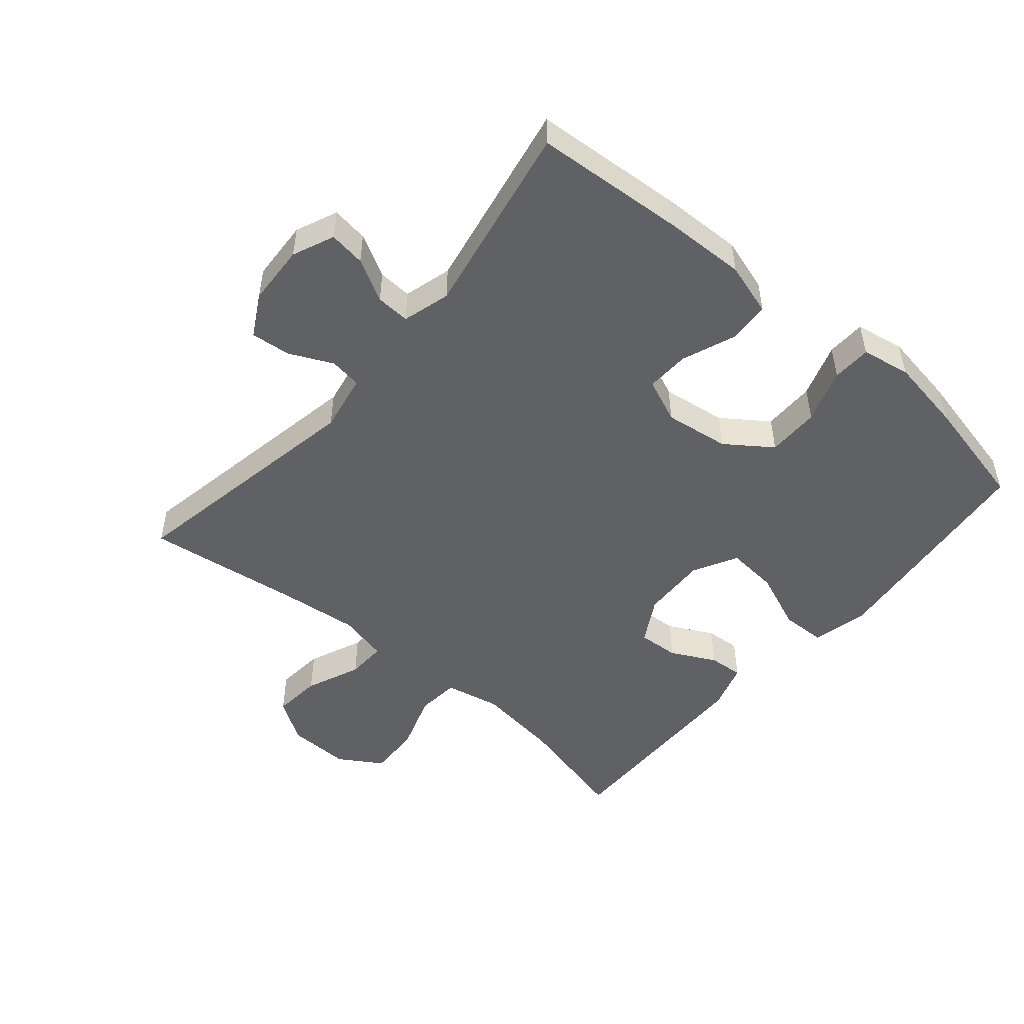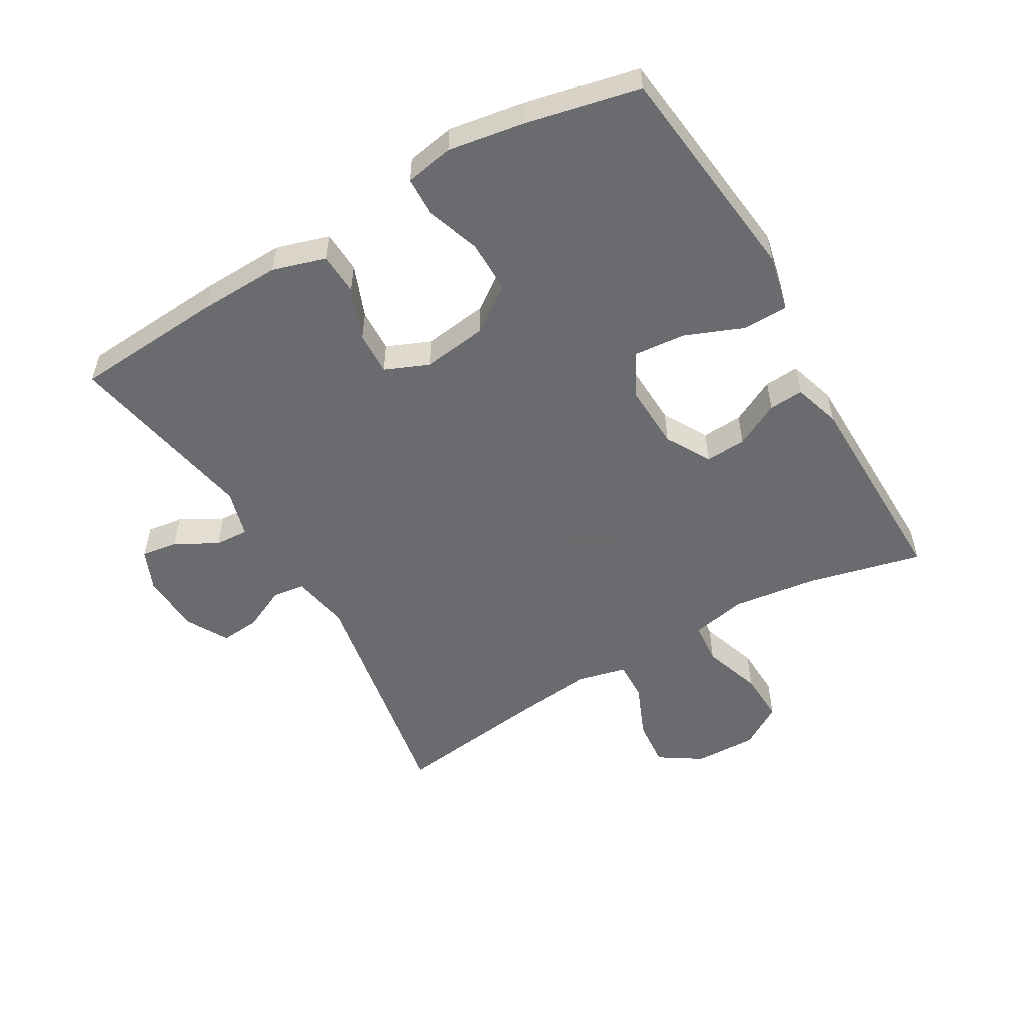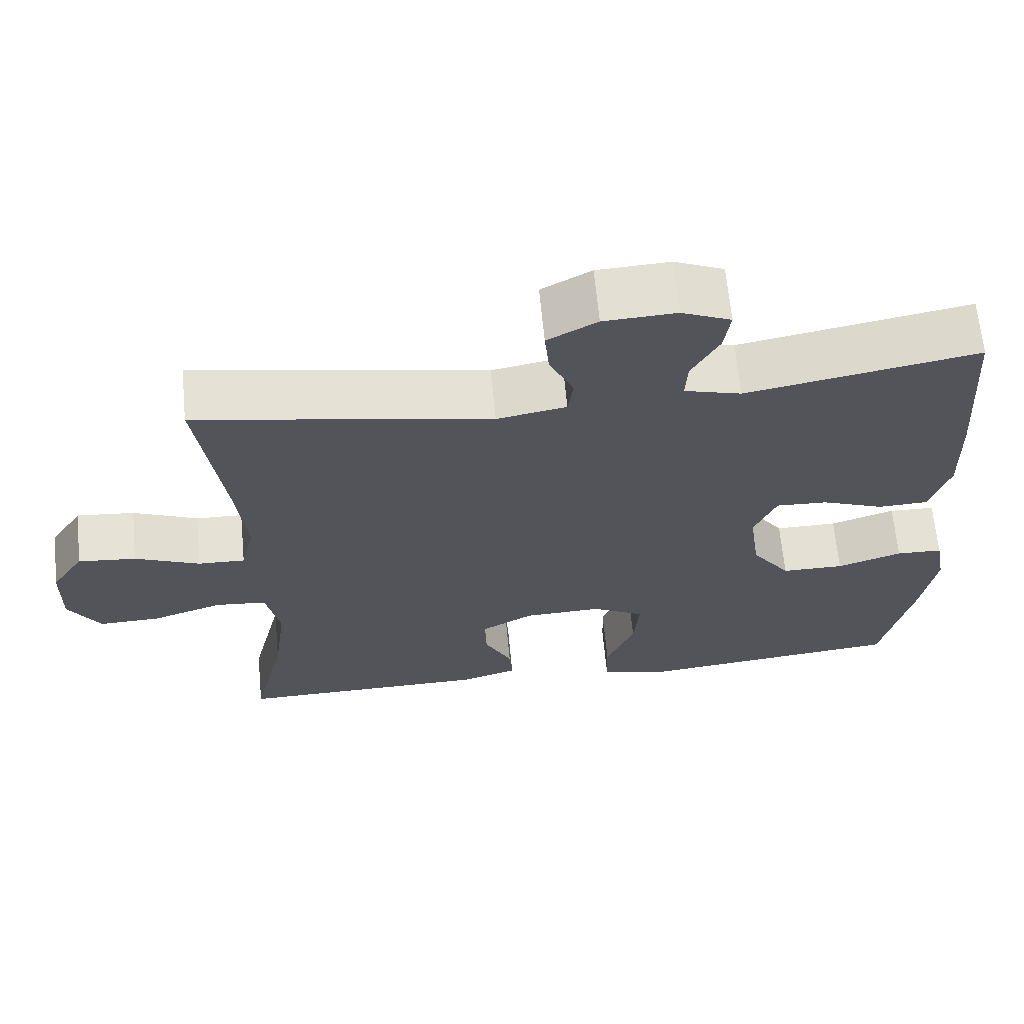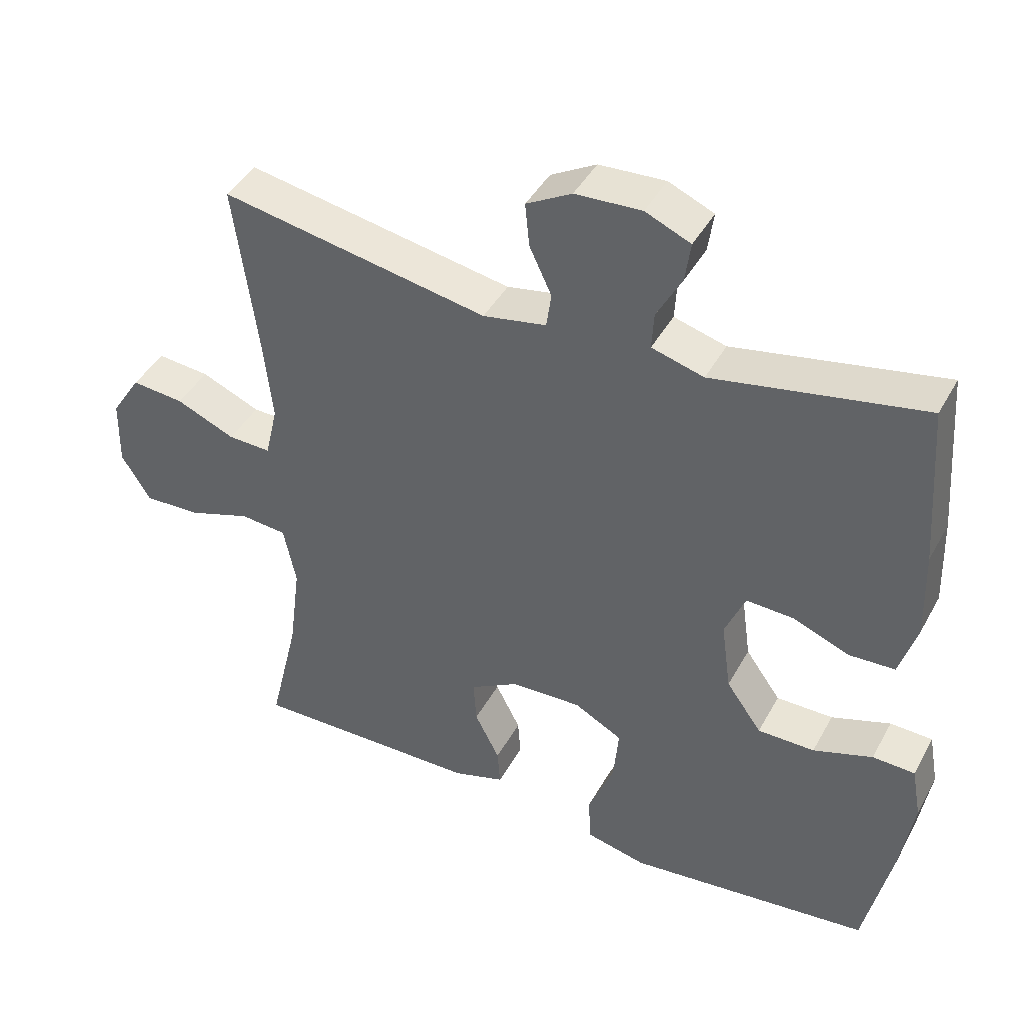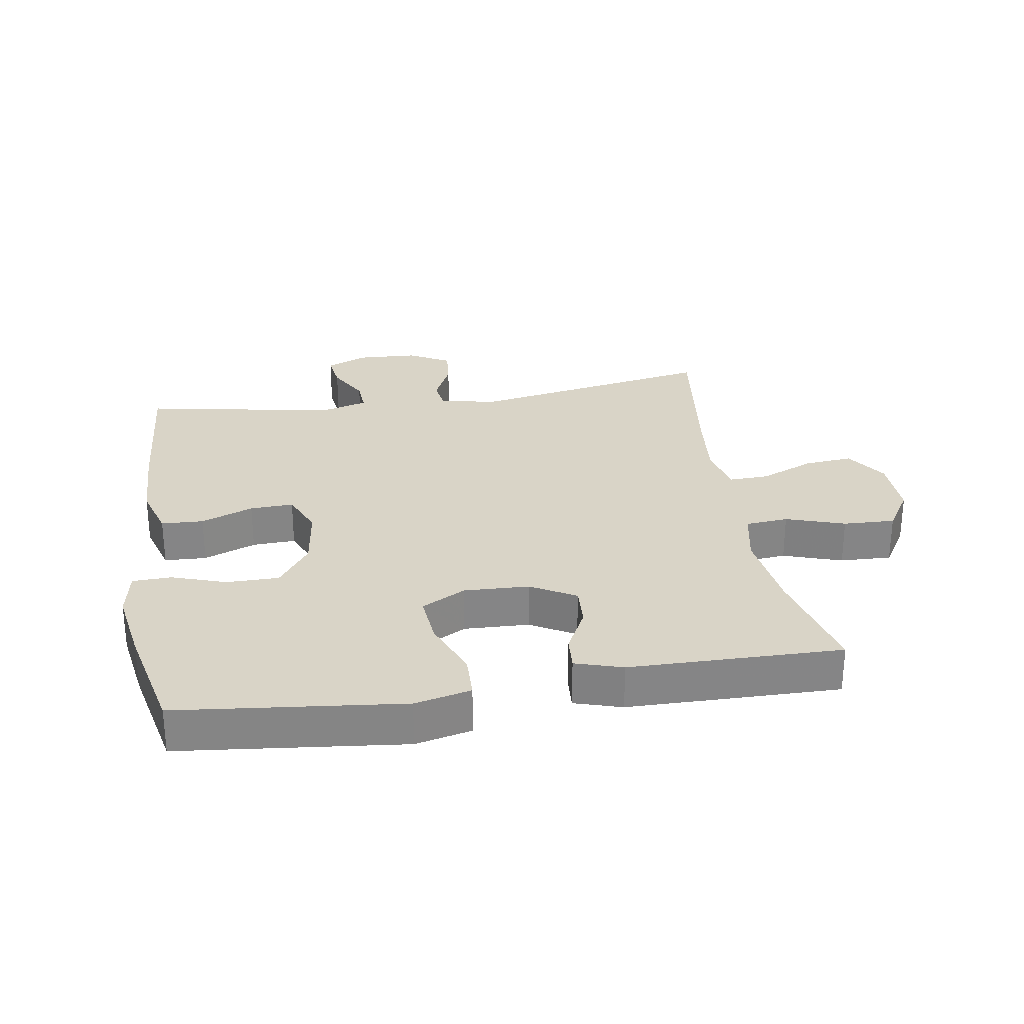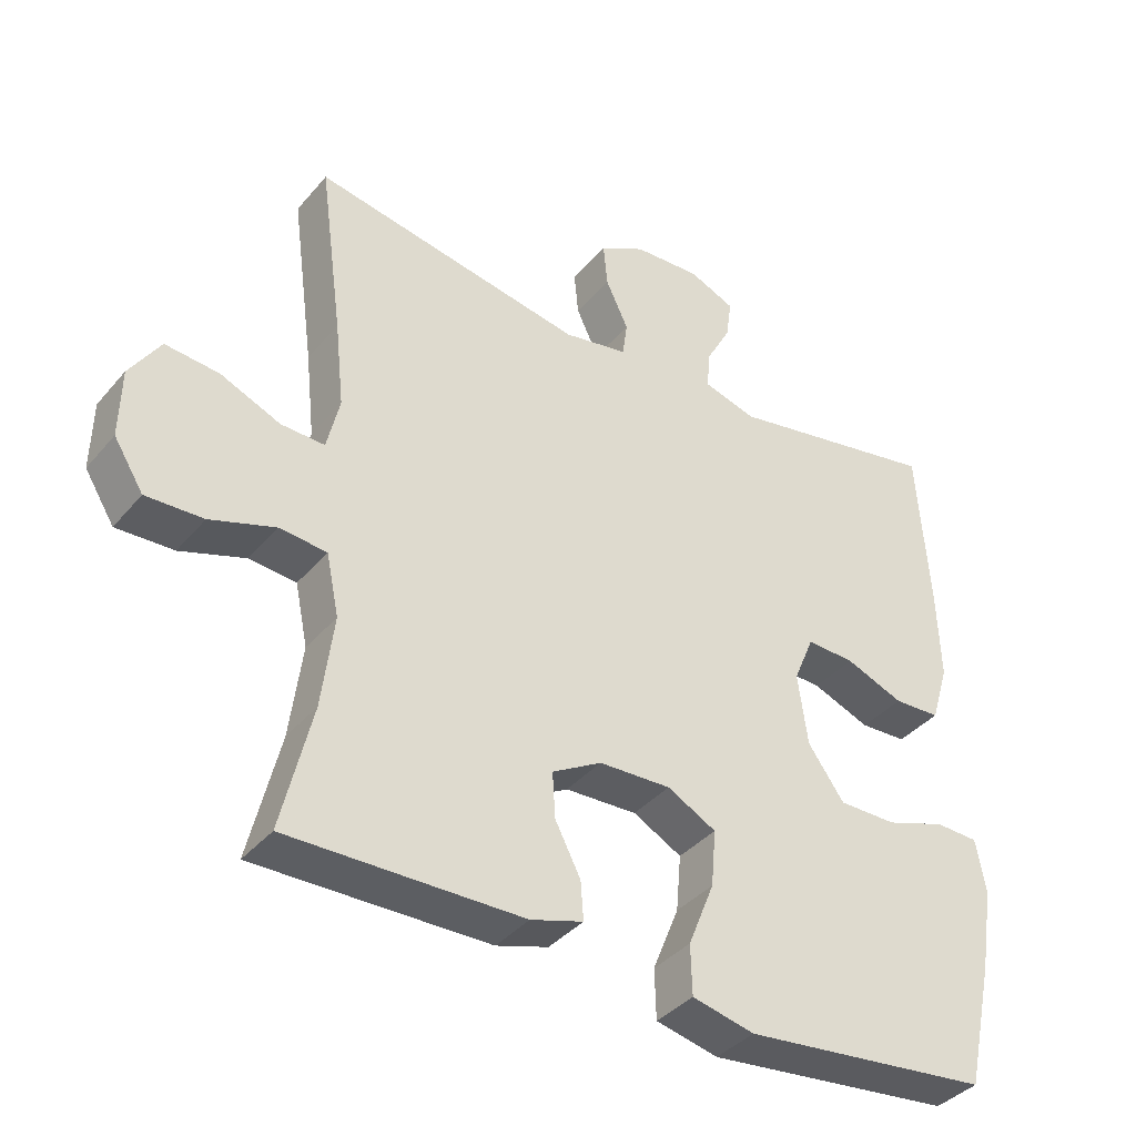
<metadata>
{"format":"obj","ext":"obj","renderer":"f3d","projection":"perspective","resolution":1024,"background":"white","views":[{"elev":-49.9,"azim":49.6,"up":"+Y"},{"elev":-53.3,"azim":120.2,"up":"+Y"},{"elev":65.5,"azim":-5.4,"up":"+Z"},{"elev":42.6,"azim":26.9,"up":"+Z"},{"elev":28.5,"azim":170.8,"up":"+Y"},{"elev":-38.2,"azim":-35.3,"up":"+Z"}]}
</metadata>
<code>
v 0.5 0.07 0.5
v 0.517 0.07 0.265
v 0.521 0.07 0.137
v 0.496 0.07 0.054
v 0.43 0.07 0.051
v 0.348 0.07 0.083
v 0.28 0.07 0.086
v 0.251 0.07 0.017
v 0.265 0.07 -0.084
v 0.316 0.07 -0.155
v 0.398 0.07 -0.155
v 0.483 0.07 -0.126
v 0.544 0.07 -0.128
v 0.558 0.07 -0.204
v 0.539 0.07 -0.322
v 0.5 0.07 -0.5
v 0.284 0.07 -0.524
v 0.149 0.07 -0.539
v 0.061 0.07 -0.519
v 0.059 0.07 -0.449
v 0.096 0.07 -0.357
v 0.103 0.07 -0.277
v 0.034 0.07 -0.24
v -0.068 0.07 -0.244
v -0.138 0.07 -0.284
v -0.134 0.07 -0.348
v -0.098 0.07 -0.418
v -0.094 0.07 -0.472
v -0.168 0.07 -0.495
v -0.5 0.07 -0.5
v -0.457 0.07 -0.321
v -0.44 0.07 -0.189
v -0.458 0.07 -0.102
v -0.525 0.07 -0.096
v -0.617 0.07 -0.127
v -0.698 0.07 -0.13
v -0.74 0.07 -0.063
v -0.738 0.07 0.035
v -0.695 0.07 0.101
v -0.619 0.07 0.094
v -0.534 0.07 0.058
v -0.472 0.07 0.056
v -0.454 0.07 0.133
v -0.467 0.07 0.254
v -0.5 0.07 0.5
v -0.115 0.07 0.43
v -0.024 0.07 0.447
v -0.017 0.07 0.497
v -0.049 0.07 0.565
v -0.055 0.07 0.627
v 0.01 0.07 0.663
v 0.105 0.07 0.668
v 0.17 0.07 0.64
v 0.162 0.07 0.583
v 0.126 0.07 0.517
v 0.123 0.07 0.464
v 0.198 0.07 0.443
v 0.5 0 0.5
v 0.517 0 0.265
v 0.521 0 0.137
v 0.496 0 0.054
v 0.43 0 0.051
v 0.348 0 0.083
v 0.28 0 0.086
v 0.251 0 0.017
v 0.265 0 -0.084
v 0.316 0 -0.155
v 0.398 0 -0.155
v 0.483 0 -0.126
v 0.544 0 -0.128
v 0.558 0 -0.204
v 0.539 0 -0.322
v 0.5 0 -0.5
v 0.284 0 -0.524
v 0.149 0 -0.539
v 0.061 0 -0.519
v 0.059 0 -0.449
v 0.096 0 -0.357
v 0.103 0 -0.277
v 0.034 0 -0.24
v -0.068 0 -0.244
v -0.138 0 -0.284
v -0.134 0 -0.348
v -0.098 0 -0.418
v -0.094 0 -0.472
v -0.168 0 -0.495
v -0.5 0 -0.5
v -0.457 0 -0.321
v -0.44 0 -0.189
v -0.458 0 -0.102
v -0.525 0 -0.096
v -0.617 0 -0.127
v -0.698 0 -0.13
v -0.74 0 -0.063
v -0.738 0 0.035
v -0.695 0 0.101
v -0.619 0 0.094
v -0.534 0 0.058
v -0.472 0 0.056
v -0.454 0 0.133
v -0.467 0 0.254
v -0.5 0 0.5
v -0.115 0 0.43
v -0.024 0 0.447
v -0.017 0 0.497
v -0.049 0 0.565
v -0.055 0 0.627
v 0.01 0 0.663
v 0.105 0 0.668
v 0.17 0 0.64
v 0.162 0 0.583
v 0.126 0 0.517
v 0.123 0 0.464
v 0.198 0 0.443
f 53 54 55
f 52 53 55
f 51 52 55
f 50 51 55
f 49 50 55
f 48 49 55
f 47 48 55 56
f 46 47 56 57
f 44 45 46
f 43 44 46 57
f 39 40 41
f 38 39 41
f 37 38 41
f 36 37 41
f 35 36 41
f 34 35 41
f 33 34 41 42
f 57 1 2
f 43 57 2
f 42 43 2
f 33 42 2
f 32 33 2
f 29 30 31
f 28 29 31
f 27 28 31
f 26 27 31
f 19 20 21
f 18 19 21
f 17 18 21
f 16 17 21
f 15 16 21
f 14 15 21
f 13 14 21
f 12 13 21
f 11 12 21
f 10 11 21 22
f 9 10 22 23
f 4 5 6
f 3 4 6
f 2 3 6
f 2 6 7
f 32 2 7
f 25 26 31 32
f 32 7 8
f 25 32 8
f 24 25 8
f 8 9 23 24
f 112 111 110
f 112 110 109
f 112 109 108
f 112 108 107
f 112 107 106
f 112 106 105
f 113 112 105 104
f 114 113 104 103
f 103 102 101
f 114 103 101 100
f 98 97 96
f 98 96 95
f 98 95 94
f 98 94 93
f 98 93 92
f 98 92 91
f 99 98 91 90
f 59 58 114
f 59 114 100
f 59 100 99
f 59 99 90
f 59 90 89
f 88 87 86
f 88 86 85
f 88 85 84
f 88 84 83
f 78 77 76
f 78 76 75
f 78 75 74
f 78 74 73
f 78 73 72
f 78 72 71
f 78 71 70
f 78 70 69
f 78 69 68
f 79 78 68 67
f 80 79 67 66
f 63 62 61
f 63 61 60
f 63 60 59
f 64 63 59
f 64 59 89
f 89 88 83 82
f 65 64 89
f 65 89 82
f 65 82 81
f 81 80 66 65
f 1 58 59 2
f 2 59 60 3
f 3 60 61 4
f 4 61 62 5
f 5 62 63 6
f 6 63 64 7
f 7 64 65 8
f 8 65 66 9
f 9 66 67 10
f 10 67 68 11
f 11 68 69 12
f 12 69 70 13
f 13 70 71 14
f 14 71 72 15
f 15 72 73 16
f 16 73 74 17
f 17 74 75 18
f 18 75 76 19
f 19 76 77 20
f 20 77 78 21
f 21 78 79 22
f 22 79 80 23
f 23 80 81 24
f 24 81 82 25
f 25 82 83 26
f 26 83 84 27
f 27 84 85 28
f 28 85 86 29
f 29 86 87 30
f 30 87 88 31
f 31 88 89 32
f 32 89 90 33
f 33 90 91 34
f 34 91 92 35
f 35 92 93 36
f 36 93 94 37
f 37 94 95 38
f 38 95 96 39
f 39 96 97 40
f 40 97 98 41
f 41 98 99 42
f 42 99 100 43
f 43 100 101 44
f 44 101 102 45
f 45 102 103 46
f 46 103 104 47
f 47 104 105 48
f 48 105 106 49
f 49 106 107 50
f 50 107 108 51
f 51 108 109 52
f 52 109 110 53
f 53 110 111 54
f 54 111 112 55
f 55 112 113 56
f 56 113 114 57
f 57 114 58 1

</code>
